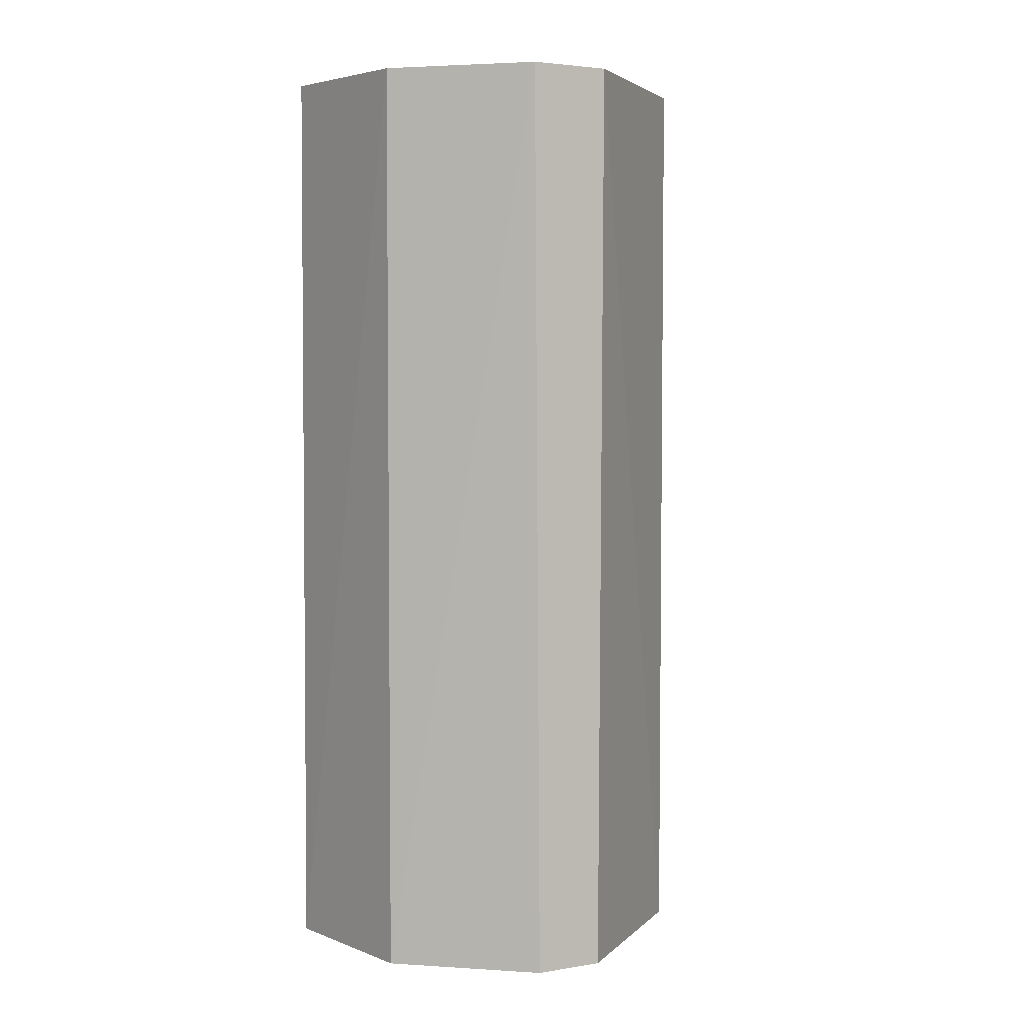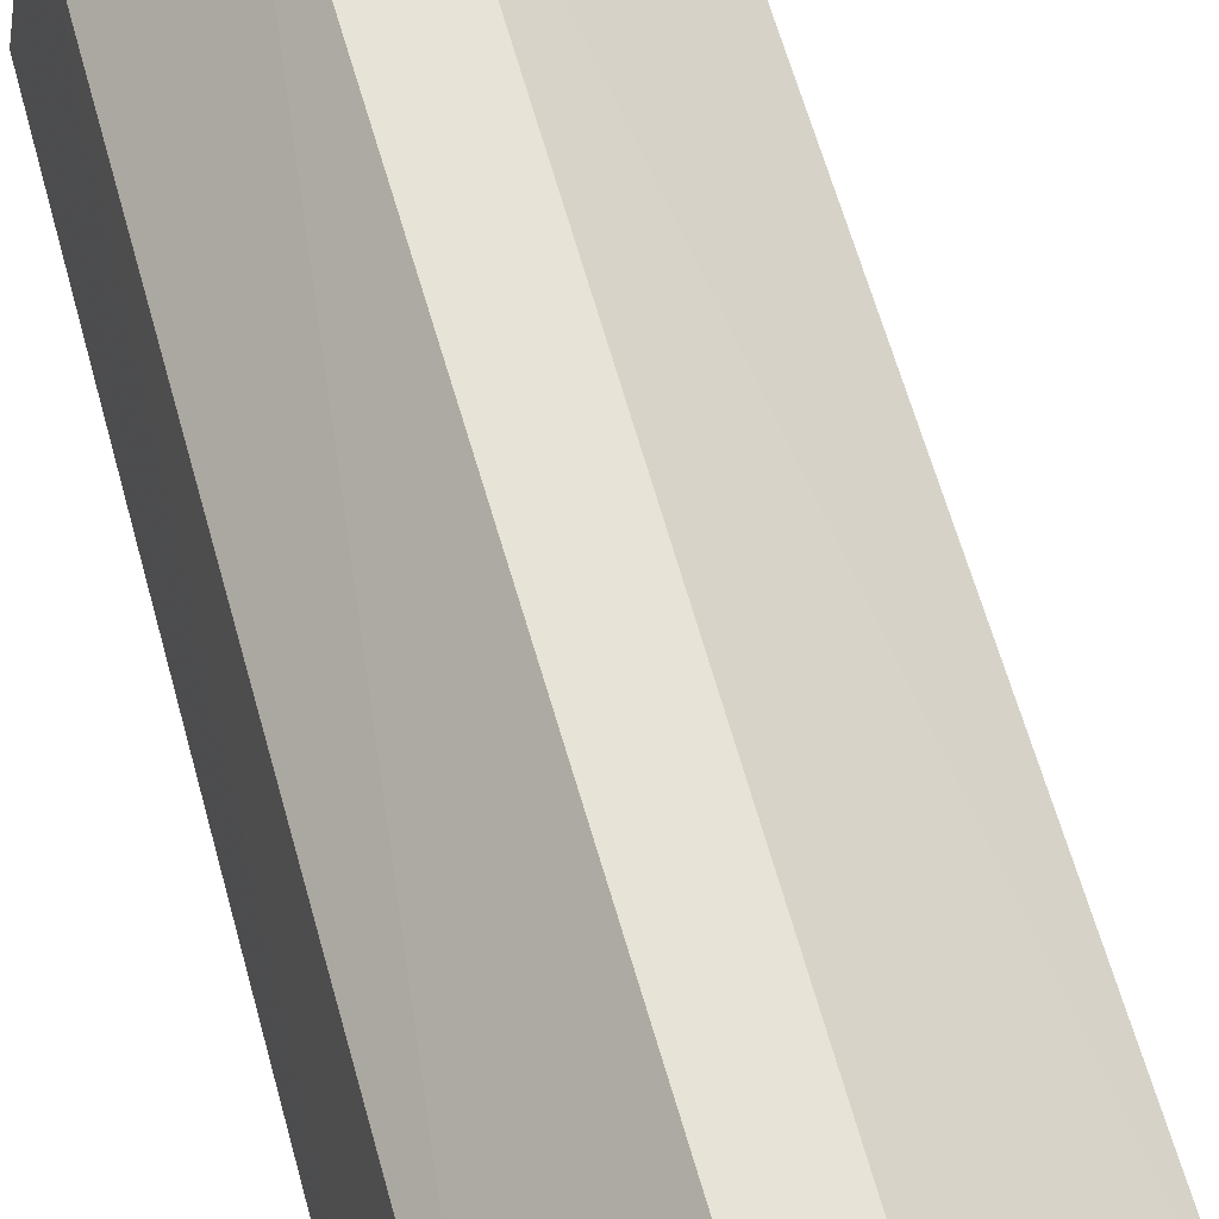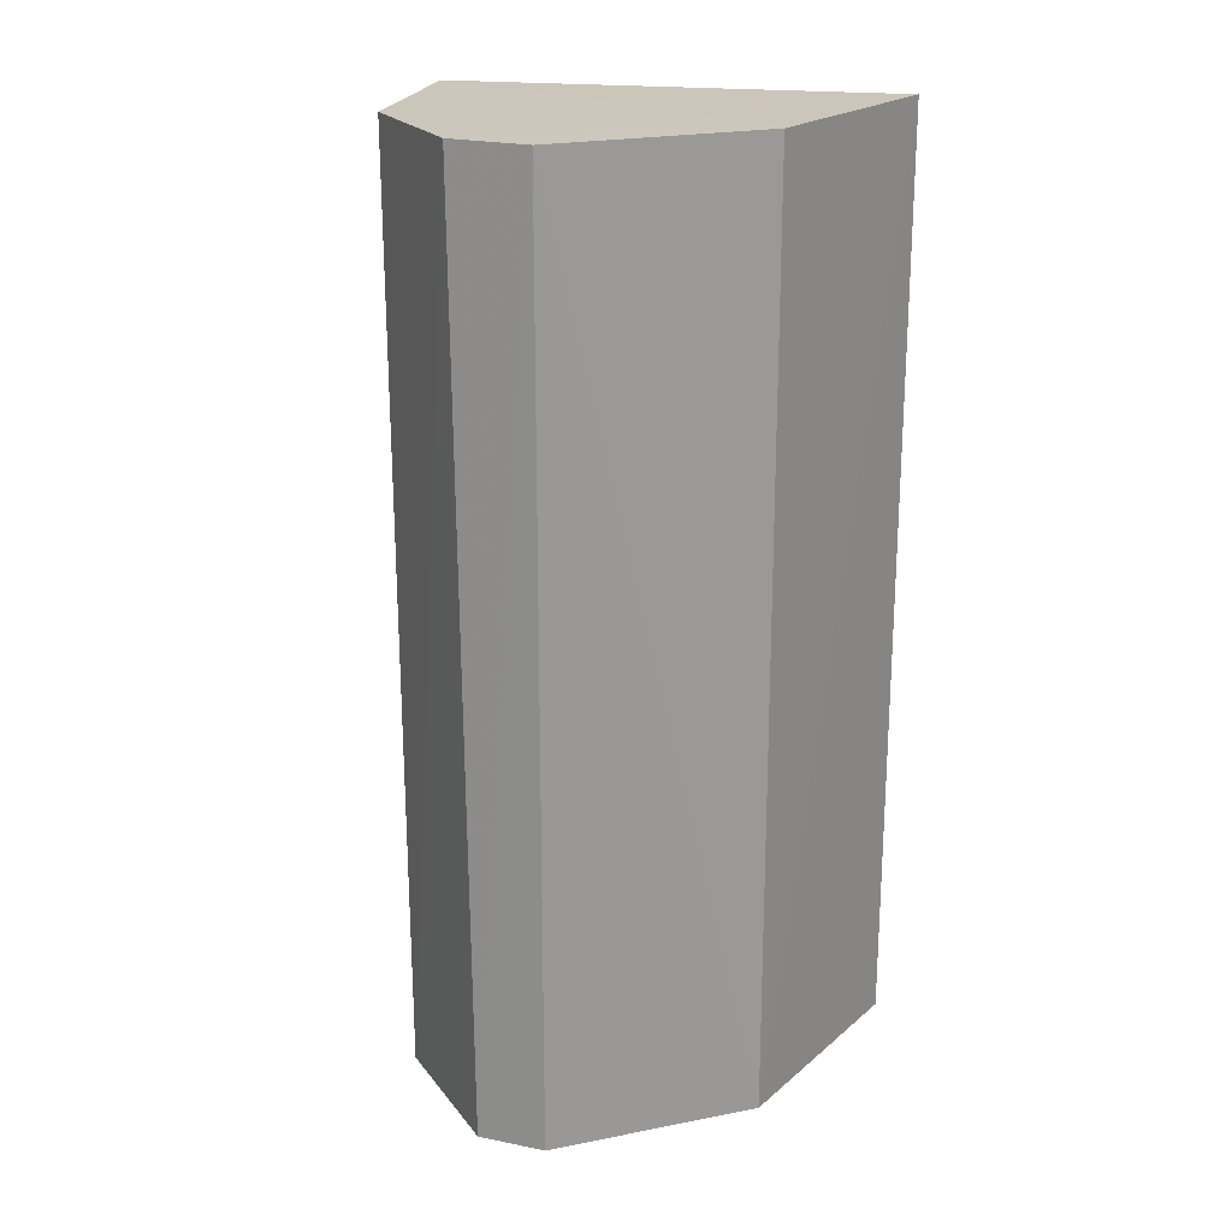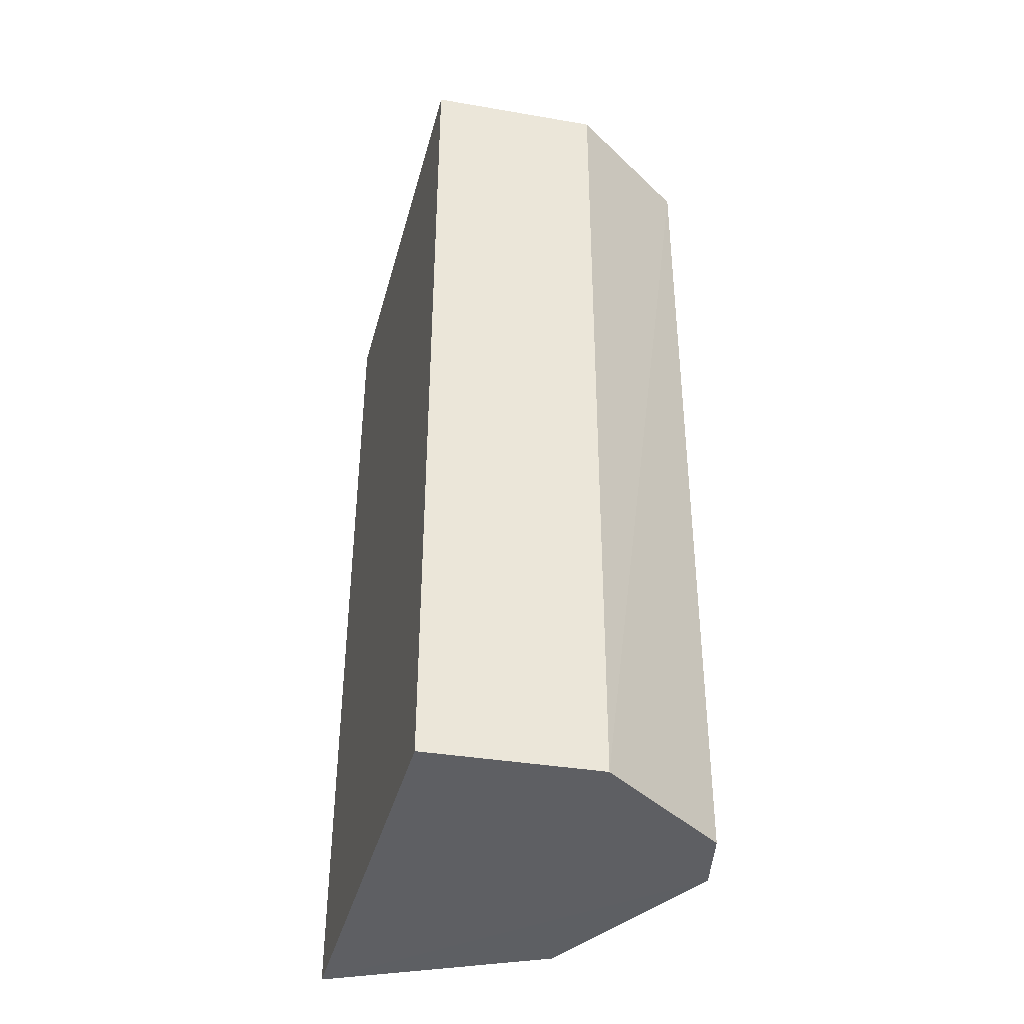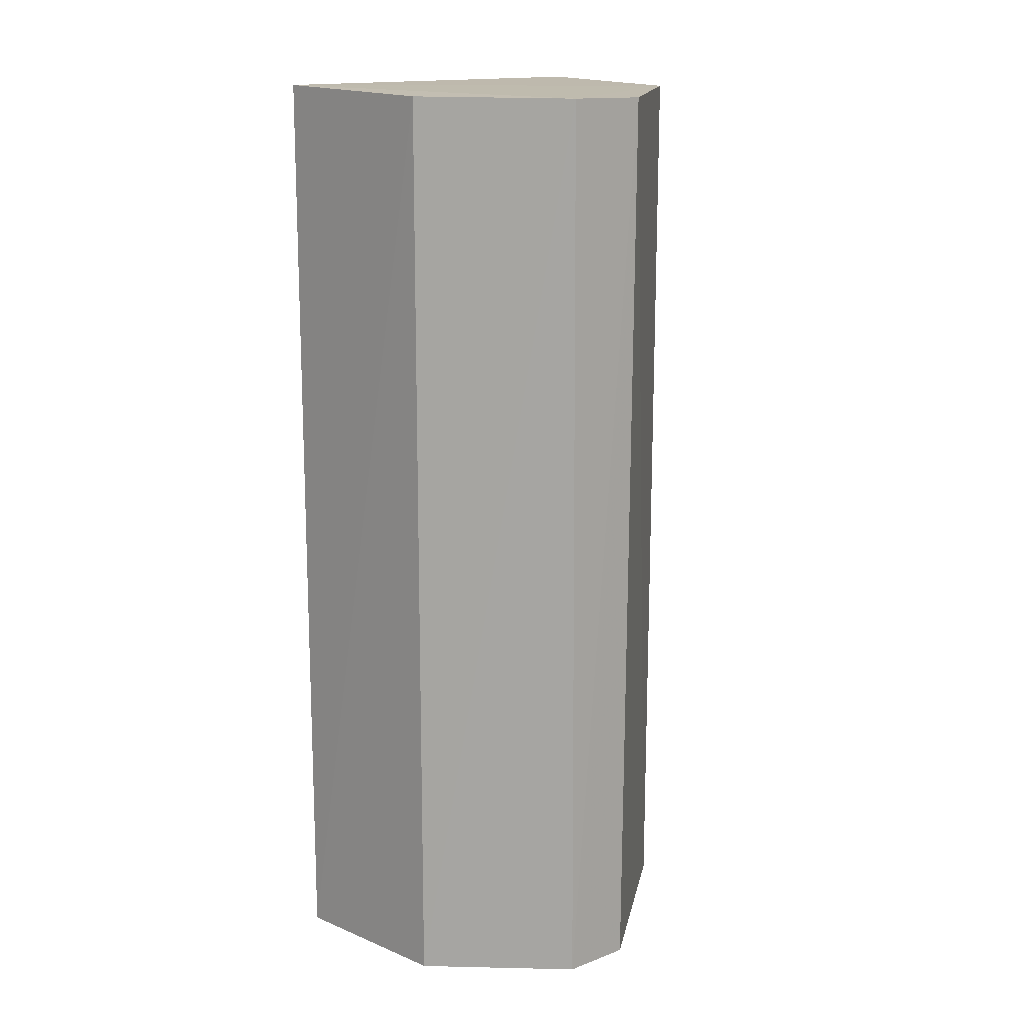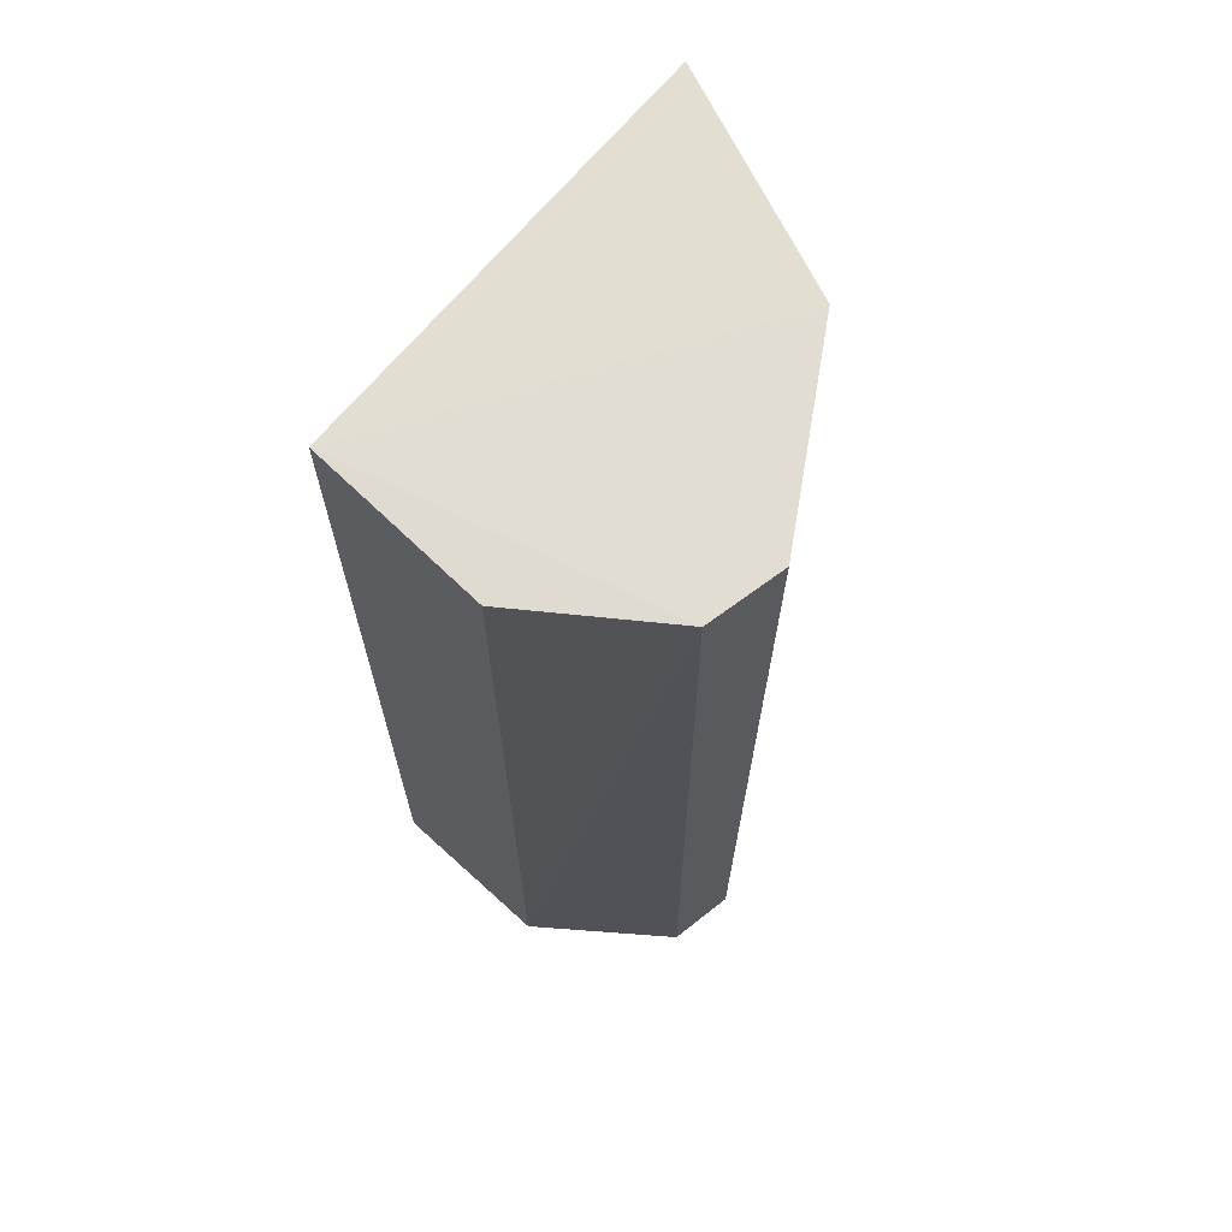
<metadata>
{"format":"obj","ext":"obj","renderer":"f3d","projection":"perspective","resolution":1024,"background":"white","views":[{"elev":3.3,"azim":-25.9,"up":"+Y"},{"elev":62.6,"azim":-15.5,"up":"+Z"},{"elev":20.1,"azim":22.8,"up":"+Y"},{"elev":-41.5,"azim":-91.1,"up":"+Y"},{"elev":15.0,"azim":-36.8,"up":"+Y"},{"elev":67.9,"azim":-36.9,"up":"+Y"}]}
</metadata>
<code>
v 0.01417 -0.02046 0.08476
v 0.02353 -0.07571 0.07581
v 0.02362 -0.02032 0.07583
v 0.02637 -0.02022 0.06159
v 0.0007419 -0.07611 0.06786
v 0.0007608 -0.01998 0.06785
v 0.009932 -0.07581 0.08456
v 0.0262 -0.07587 0.06158
v 0.009458 -0.0204 0.08476
v 0.01404 -0.07576 0.08447
v 0.002662 -0.07599 0.07813
v 0.002508 -0.02031 0.07838
f 1 2 3
f 3 2 4
f 6 3 4
f 8 4 2
f 8 6 4
f 8 5 6
f 9 1 3
f 9 3 6
f 9 7 1
f 10 2 1
f 10 1 7
f 10 8 2
f 11 5 8
f 11 7 9
f 11 10 7
f 11 8 10
f 12 11 9
f 12 9 6
f 12 6 5
f 12 5 11

</code>
